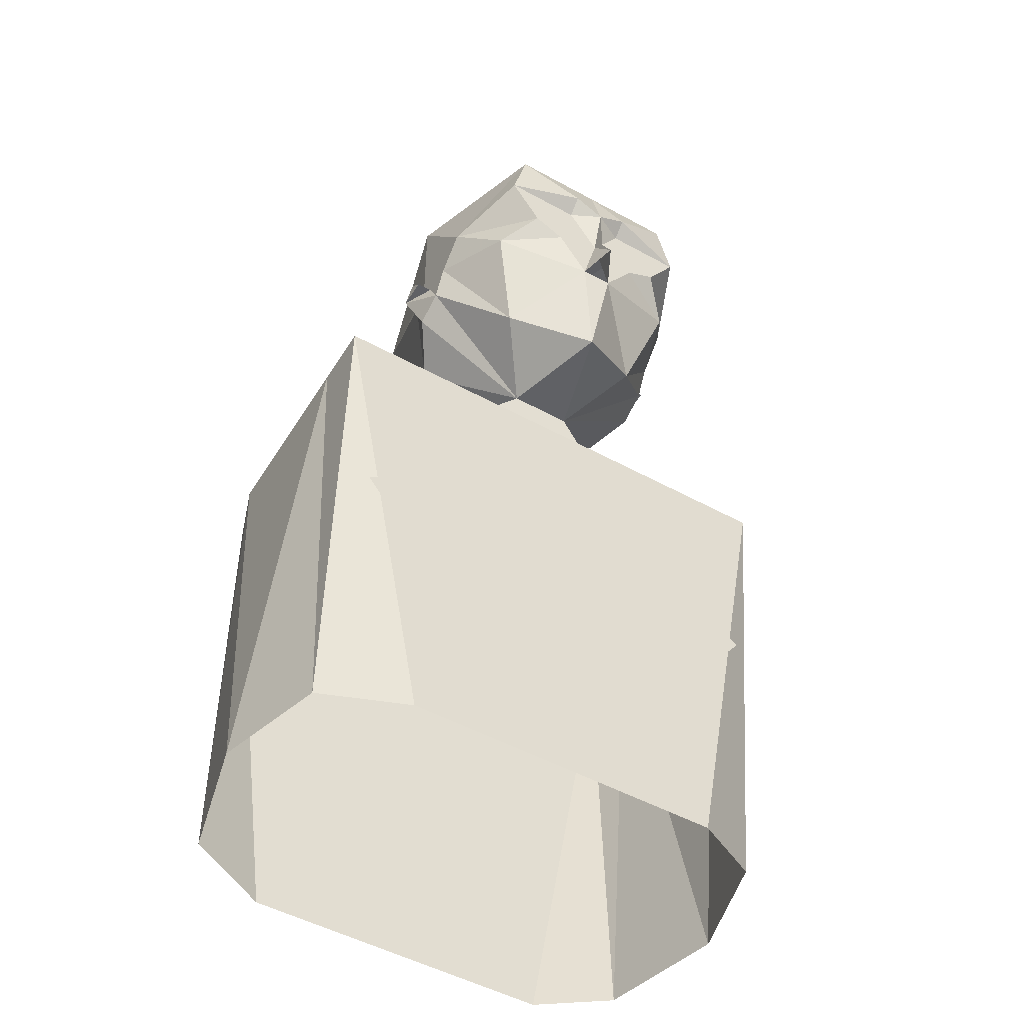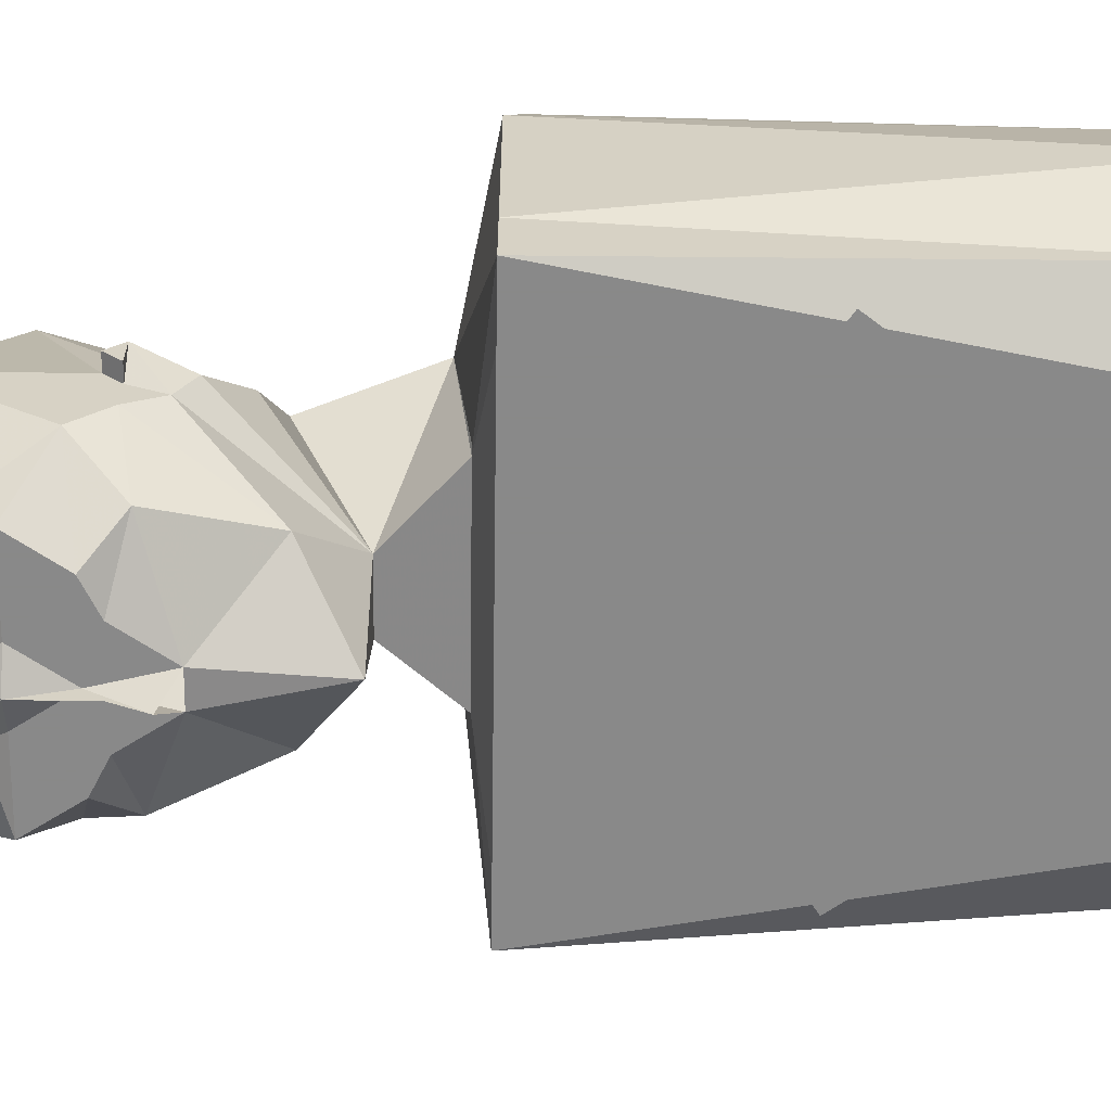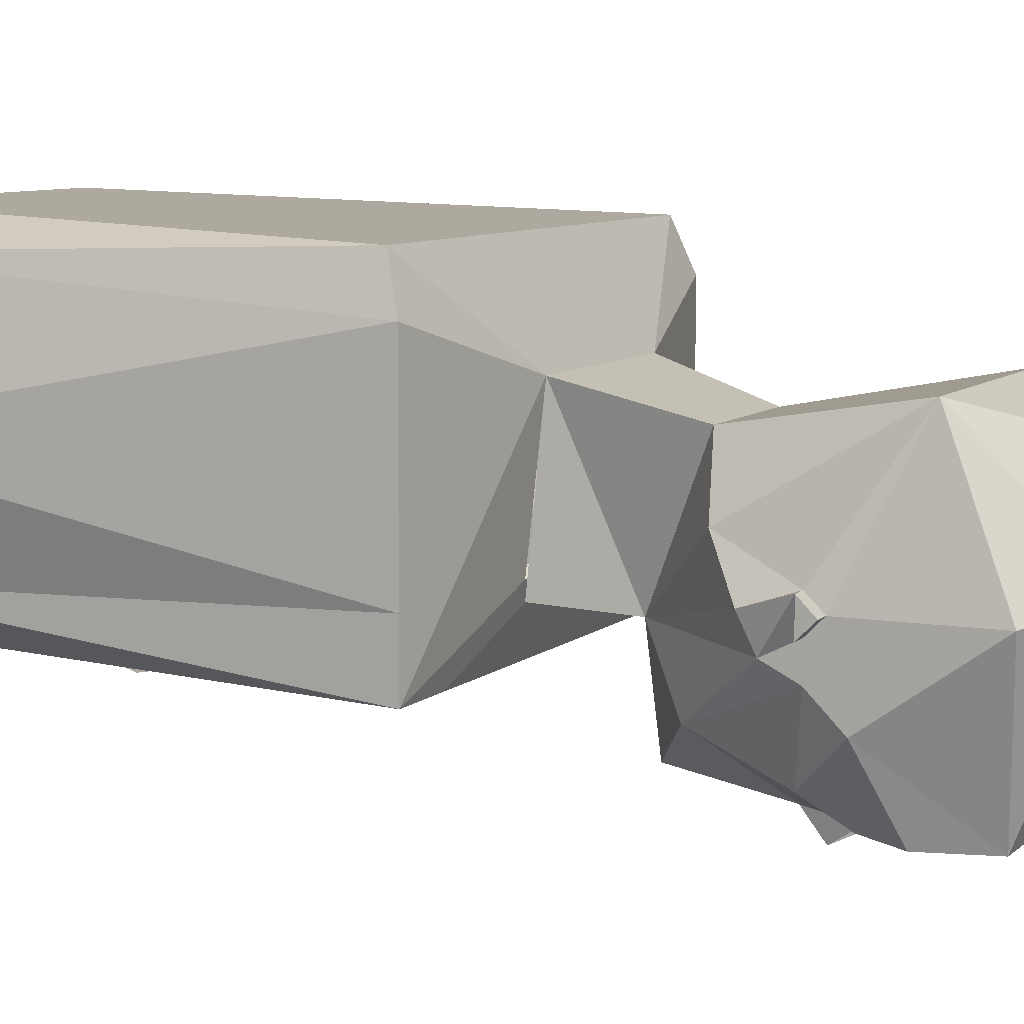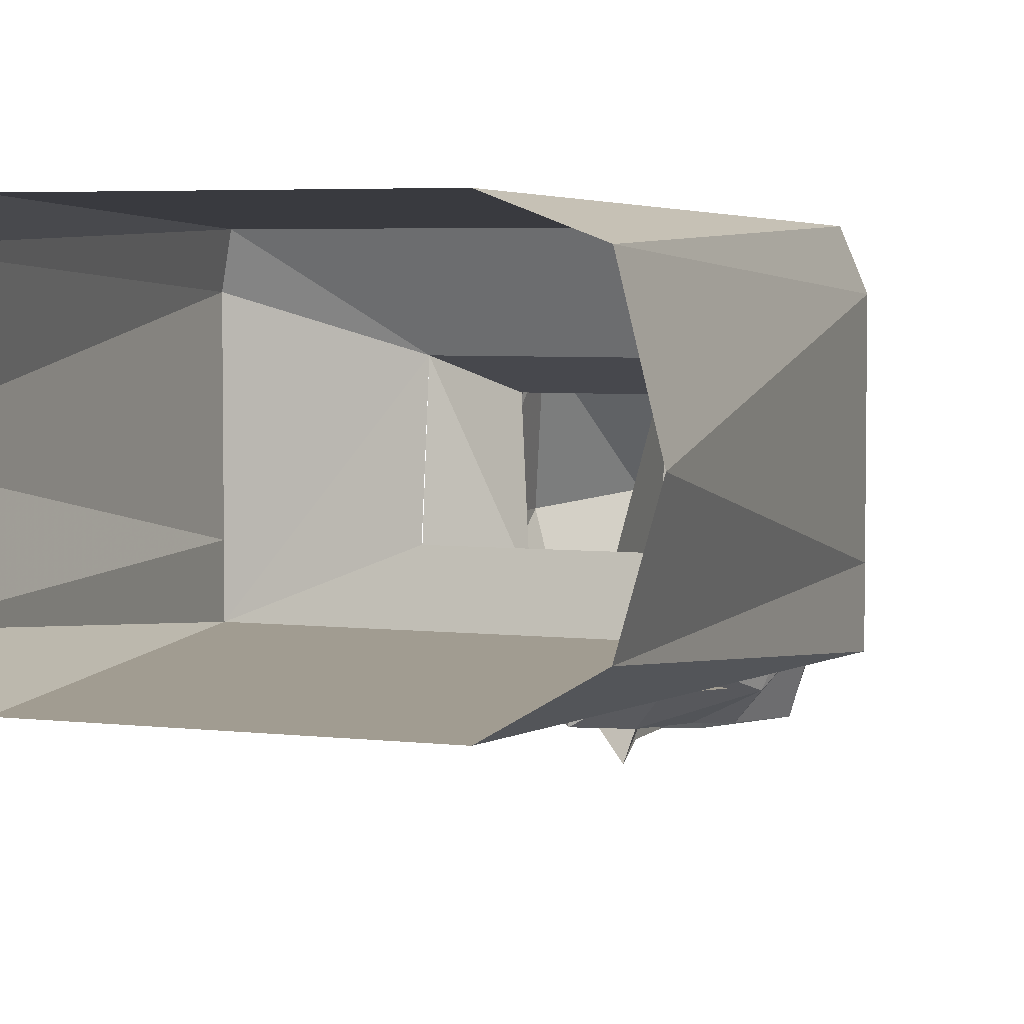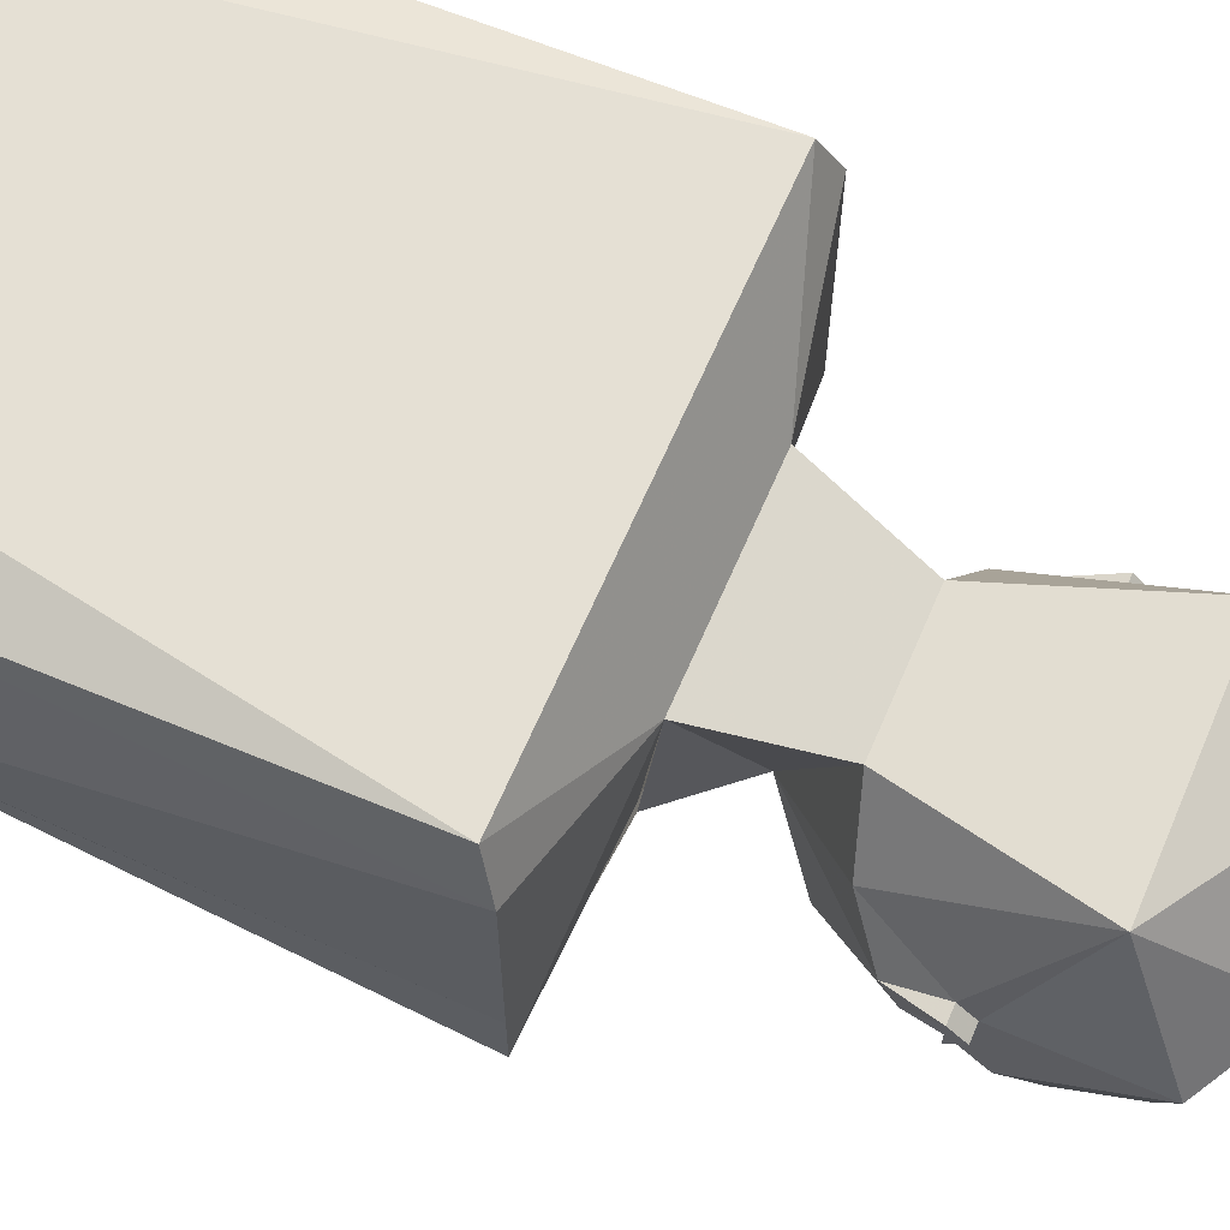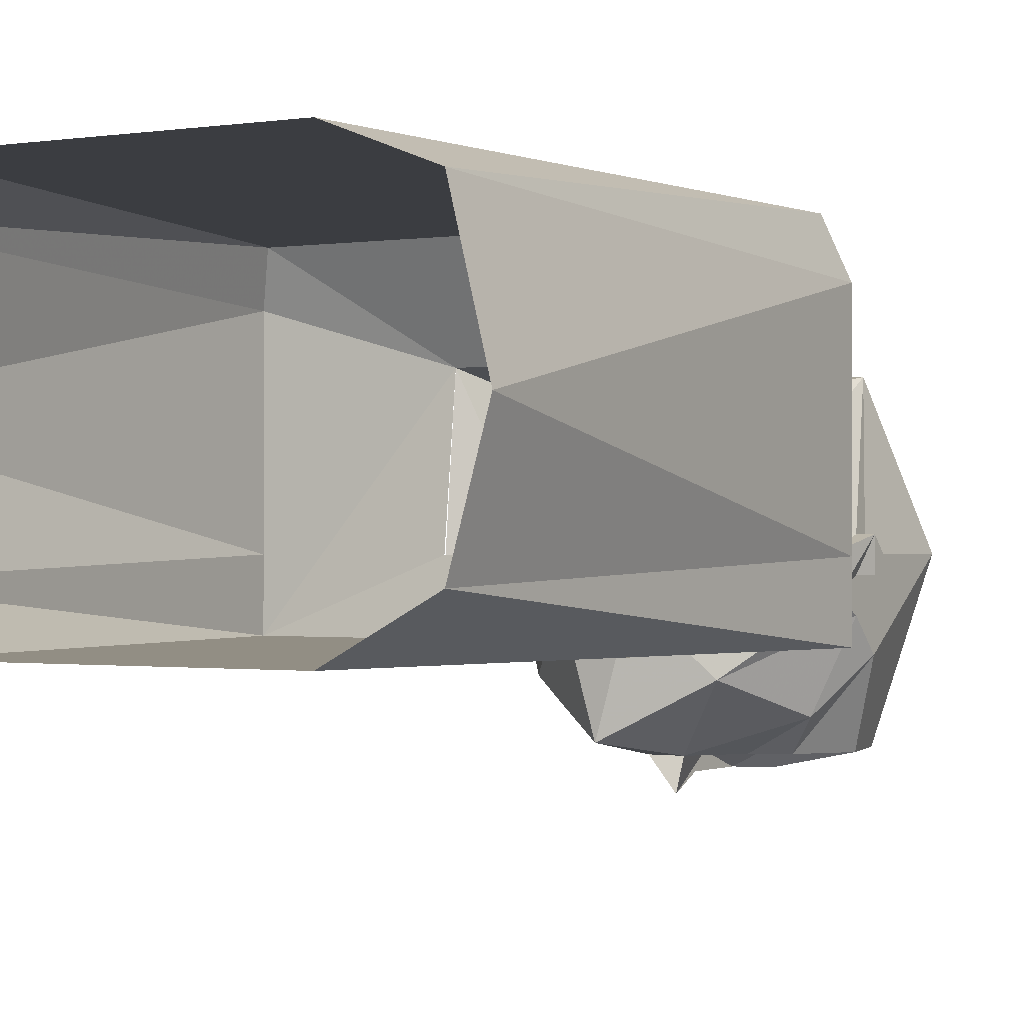
<metadata>
{"format":"obj","ext":"obj","renderer":"f3d","projection":"perspective","resolution":1024,"background":"white","views":[{"elev":-50.4,"azim":149.0,"up":"+Y"},{"elev":-63.0,"azim":-90.9,"up":"+Z"},{"elev":8.1,"azim":115.5,"up":"+Z"},{"elev":4.5,"azim":21.4,"up":"+Z"},{"elev":65.4,"azim":113.3,"up":"+Z"},{"elev":-0.5,"azim":32.0,"up":"+Z"}]}
</metadata>
<code>
v 0.04688 0.8516 -0.04688
v -0.04688 0.8516 -0.04688
v 0 0.8438 -0.07812
v 0.125 0.8438 -0.07812
v 0.04688 0.8594 0.02344
v 0.125 0.8438 -0.04688
v 0.125 0.8438 0.04688
v 0.1172 0.8359 0.07031
v 0 0.8359 0.07031
v -0.04688 0.8594 0.02344
v 0.03125 0.9141 0.007812
v 0.01562 0.8828 -0.0625
v 0.04688 0.8516 -0.05469
v -0.04688 0.8516 -0.05469
v 0.02344 0.8438 -0.07812
v 0.09375 0.8438 -0.07812
v 0.1094 0.7969 -0.07812
v 0.0625 0.7656 -0.07812
v 0.01562 0.6094 -0.07812
v 0.1094 0.7344 -0.07812
v -0.125 0.8438 -0.07812
v -0.07812 0.5938 -0.07812
v 0.07812 0.5938 -0.07812
v 0.1172 0.6016 -0.05469
v 0.1328 0.6016 0
v 0.1172 0.6016 0.0625
v 0.07812 0.5938 0.07812
v -0.07812 0.5938 0.07812
v -0.1172 0.8359 0.07031
v -0.125 0.8438 0.04688
v -0.125 0.8438 -0.04688
v -0.1172 0.6016 -0.05469
v -0.1328 0.6016 0
v -0.1172 0.6016 0.0625
v 0.007812 0.9375 -0.125
v 0 0.8828 -0.1172
v 0.03906 0.9062 -0.09375
v 0.05469 0.9531 -0.1094
v 0.02344 0.9609 -0.125
v 0 0.9688 -0.125
v 0 0.9453 -0.1406
v 0 0.9609 -0.1328
v -0.007812 0.9375 -0.125
v -0.02344 0.9609 -0.125
v -0.05469 0.9531 -0.1094
v -0.03906 0.9062 -0.09375
v -0.01562 0.8828 -0.0625
v -0.07031 0.9453 -0.0625
v -0.07031 0.9375 -0.04688
v -0.05469 0.9219 -0.02344
v -0.03125 0.9141 0.007812
v 0.07031 0.9375 -0.04688
v 0.07031 0.9453 -0.0625
v 0.03906 0.9688 -0.125
v 0.07031 0.9766 -0.08594
v 0.05469 0.9922 -0.125
v 0.01562 0.9922 -0.125
v 0.01562 0.9766 -0.125
v 0 0.9922 -0.1328
v -0.01562 0.9922 -0.125
v -0.01562 0.9766 -0.125
v -0.03906 0.9688 -0.125
v -0.07031 0.9766 -0.08594
v -0.07031 0.9609 -0.07031
v -0.07031 0.9609 -0.05469
v -0.07812 0.9609 -0.03906
v -0.07031 0.9609 -0.03906
v -0.05469 1 0.02344
v 0.05469 1 0.02344
v 0.04688 1.023 -0.125
v 0.01562 1 -0.1328
v 0 1.023 -0.125
v -0.01562 1 -0.1328
v -0.05469 0.9922 -0.125
v -0.04688 1.023 -0.125
v 0 1.031 -0.1172
v 0.07031 0.9609 -0.05469
v 0.07031 0.9609 -0.07031
v 0.07031 1.031 -0.04688
v 0.03125 1.055 -0.03906
v -0.03125 1.055 -0.03906
v -0.07031 1.031 -0.04688
v -0.07812 0.9609 -0.05469
v -0.07812 0.9688 -0.04688
v -0.07031 0.9688 -0.04688
v 0 1.031 0.007812
v 0.07031 0.9688 -0.04688
v 0.07031 0.9609 -0.03906
v 0.05469 0.9219 -0.02344
v 0.07812 0.9609 -0.03906
v 0.07812 0.9609 -0.05469
v 0.07812 0.9688 -0.04688
v -0.02344 0.8438 -0.07812
v -0.09375 0.8438 -0.07812
v -0.1094 0.7969 -0.07812
v -0.0625 0.7656 -0.07812
v -0.01562 0.6094 -0.07812
v -0.1094 0.7344 -0.07812
v -0.01562 0.5938 -0.07812
v 0.007812 0.5938 -0.07812
f 1 2 3
f 1 3 4
f 1 4 5
f 5 4 6
f 5 6 7
f 5 7 8
f 5 8 9
f 5 9 10
f 5 10 11
f 5 11 12
f 5 12 13
f 13 12 14
f 13 14 15
f 13 15 16
f 16 15 17
f 17 15 18
f 18 15 19
f 18 19 20
f 3 2 21
f 3 21 22
f 3 22 23
f 3 23 4
f 4 23 24
f 4 24 6
f 6 24 25
f 6 25 7
f 7 25 26
f 7 26 8
f 8 26 27
f 8 27 9
f 9 27 28
f 9 28 29
f 9 29 10
f 10 29 30
f 10 30 31
f 10 31 21
f 10 21 2
f 32 22 21
f 32 21 31
f 32 31 33
f 33 31 30
f 33 30 34
f 34 30 29
f 34 29 28
f 35 36 37
f 35 37 38
f 35 38 39
f 35 39 40
f 35 40 41
f 41 40 42
f 41 42 40
f 41 40 43
f 43 40 44
f 43 44 45
f 43 45 46
f 43 46 36
f 43 36 35
f 47 12 36
f 47 36 46
f 47 46 48
f 47 48 49
f 47 49 50
f 47 50 51
f 47 51 10
f 47 10 14
f 47 14 12
f 12 52 53
f 12 53 37
f 12 37 36
f 39 54 40
f 39 40 39
f 39 39 54
f 54 39 38
f 54 38 55
f 54 55 56
f 54 56 57
f 54 57 58
f 54 58 40
f 40 58 57
f 40 57 59
f 40 59 42
f 40 42 59
f 40 59 60
f 40 60 61
f 40 61 62
f 40 62 44
f 40 44 44
f 44 44 62
f 44 62 45
f 45 62 63
f 45 63 64
f 45 64 46
f 46 64 48
f 48 64 65
f 48 65 66
f 48 66 49
f 49 66 67
f 49 67 50
f 50 67 68
f 50 68 51
f 51 68 69
f 51 69 11
f 51 11 10
f 55 70 56
f 56 70 71
f 56 71 57
f 57 71 59
f 59 71 72
f 59 72 73
f 59 73 60
f 60 73 74
f 60 74 62
f 60 62 61
f 74 75 63
f 74 63 62
f 71 70 72
f 72 70 76
f 72 76 75
f 72 75 73
f 73 75 74
f 53 77 78
f 53 78 37
f 37 78 38
f 38 78 55
f 55 78 77
f 55 77 79
f 55 79 70
f 70 79 80
f 70 80 76
f 76 80 81
f 76 81 75
f 75 81 82
f 75 82 63
f 63 82 65
f 63 65 64
f 64 65 65
f 65 65 48
f 65 65 65
f 65 65 83
f 65 83 66
f 66 83 84
f 66 84 67
f 67 84 85
f 67 85 68
f 68 85 82
f 68 82 81
f 68 81 86
f 68 86 69
f 69 86 80
f 69 80 79
f 69 79 87
f 69 87 88
f 69 88 89
f 69 89 11
f 11 89 12
f 12 89 52
f 52 89 88
f 52 88 90
f 52 90 53
f 53 90 77
f 53 77 77
f 77 77 77
f 77 77 91
f 77 91 87
f 77 87 79
f 91 90 92
f 91 92 87
f 87 92 88
f 88 92 90
f 90 91 77
f 83 65 85
f 83 85 84
f 81 80 86
f 77 78 77
f 85 65 82
f 93 94 95
f 93 95 96
f 93 96 97
f 93 97 15
f 93 15 14
f 93 14 94
f 96 98 97
f 97 99 100
f 97 100 19
f 97 19 15

</code>
